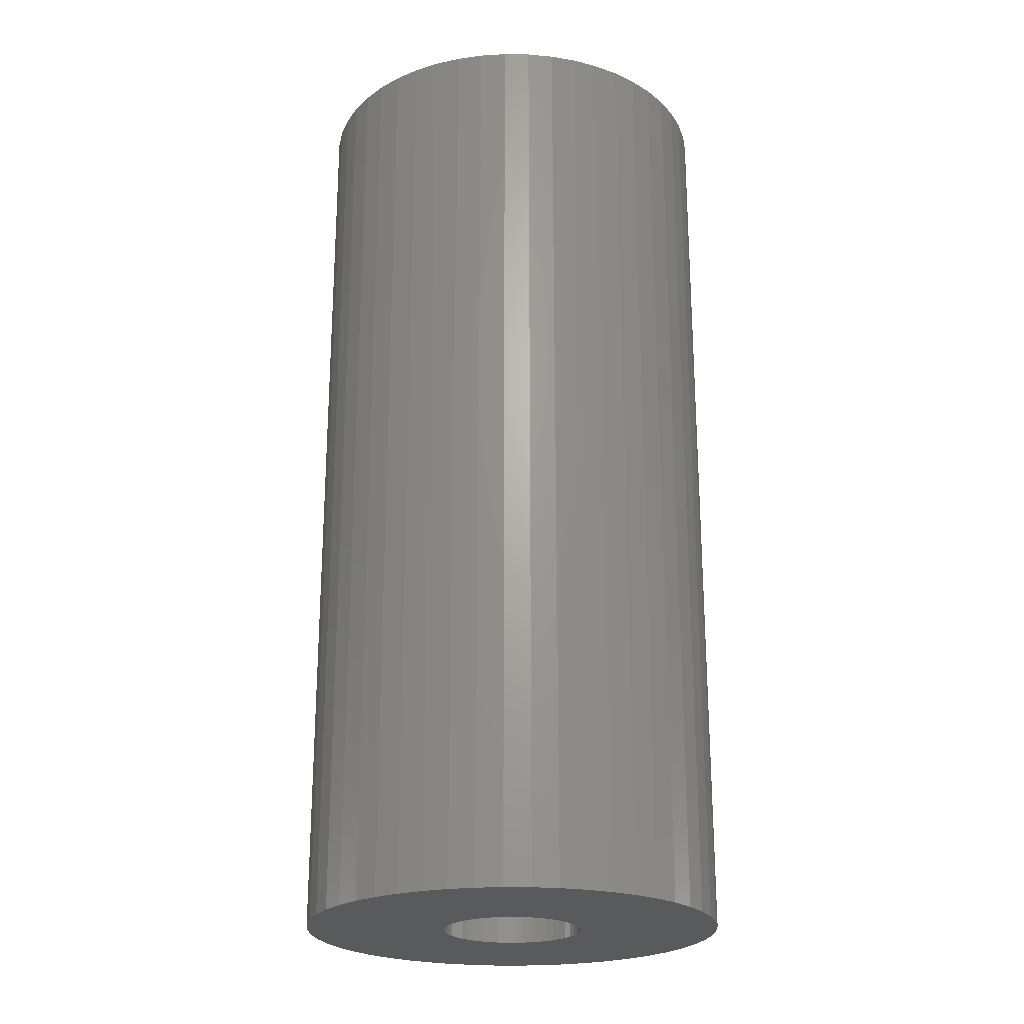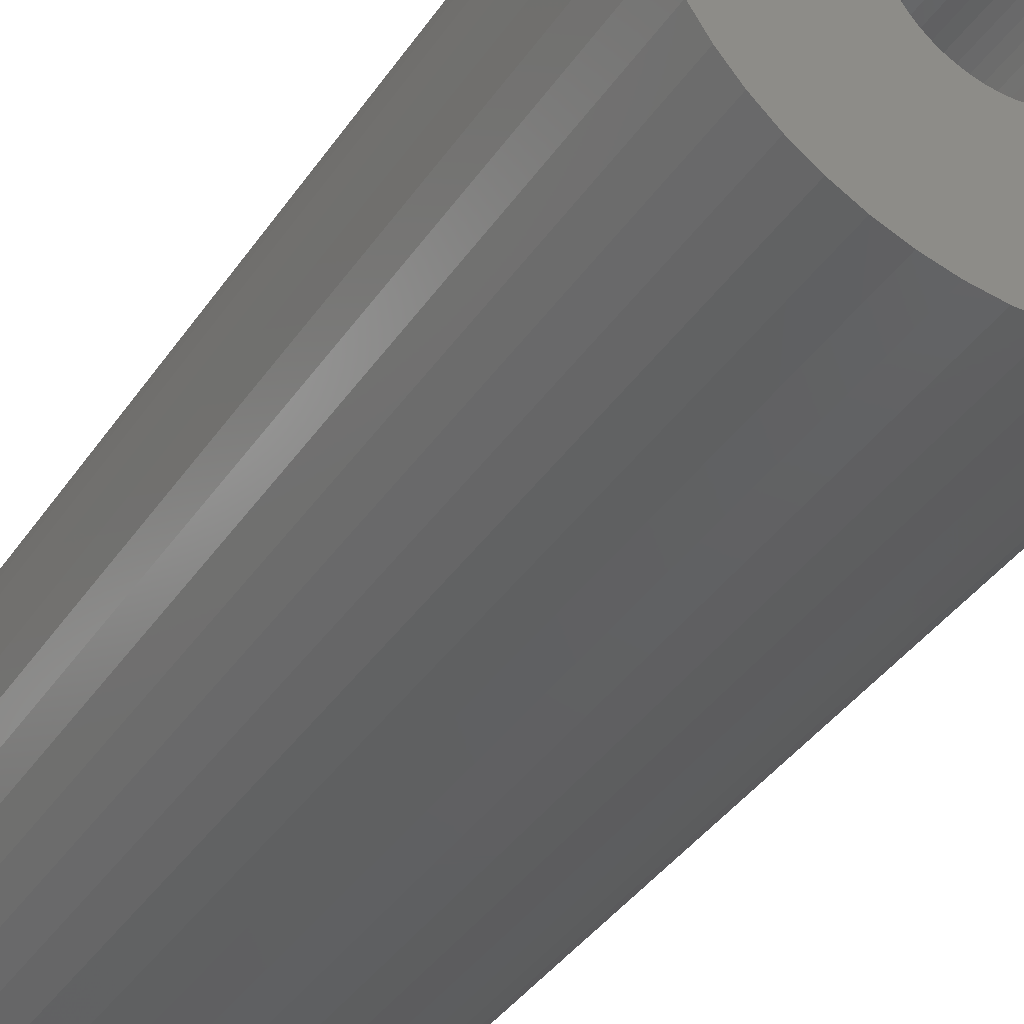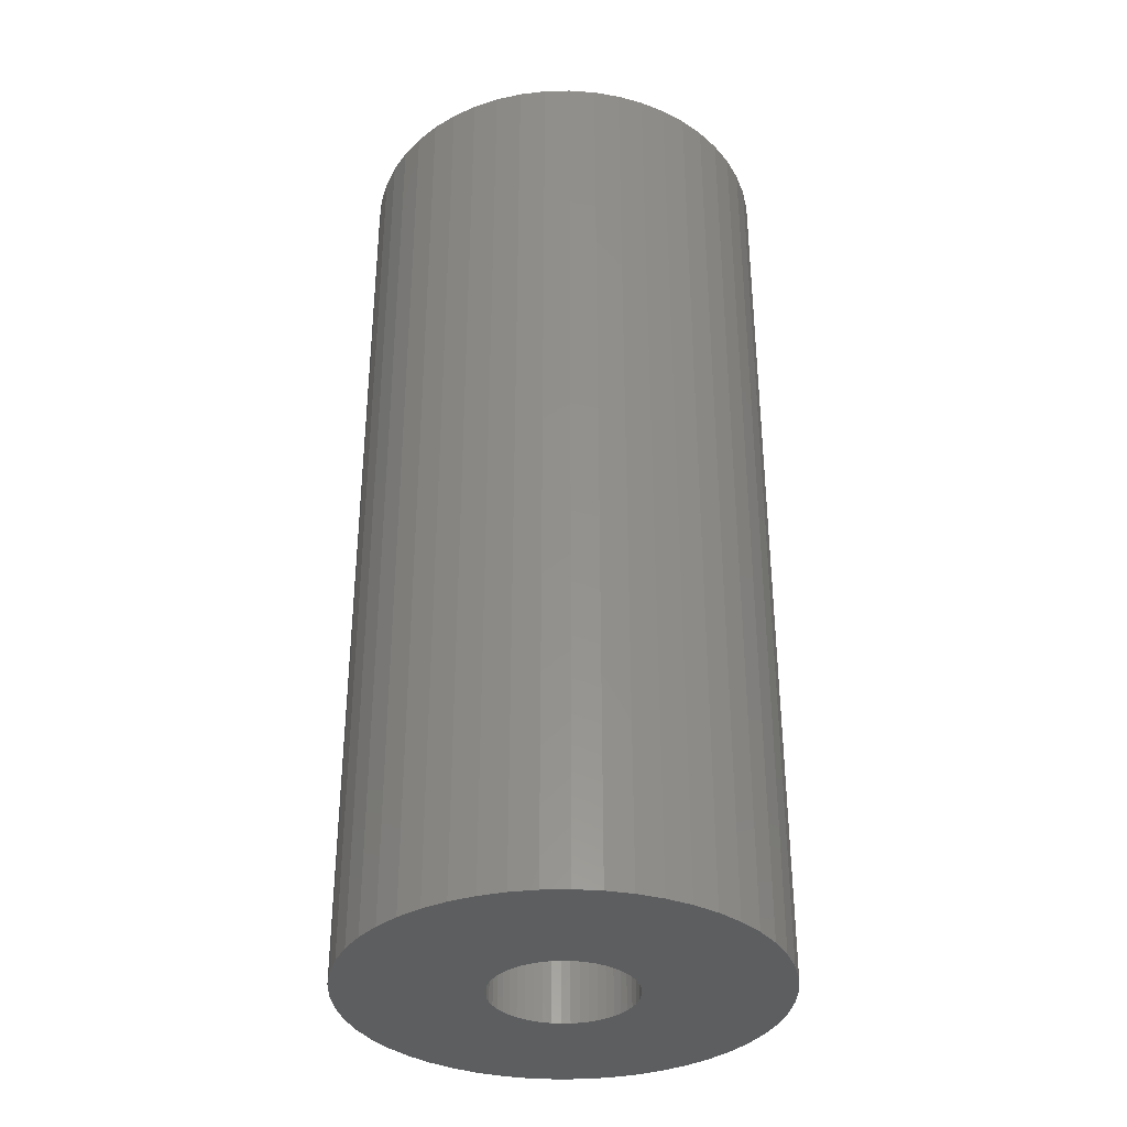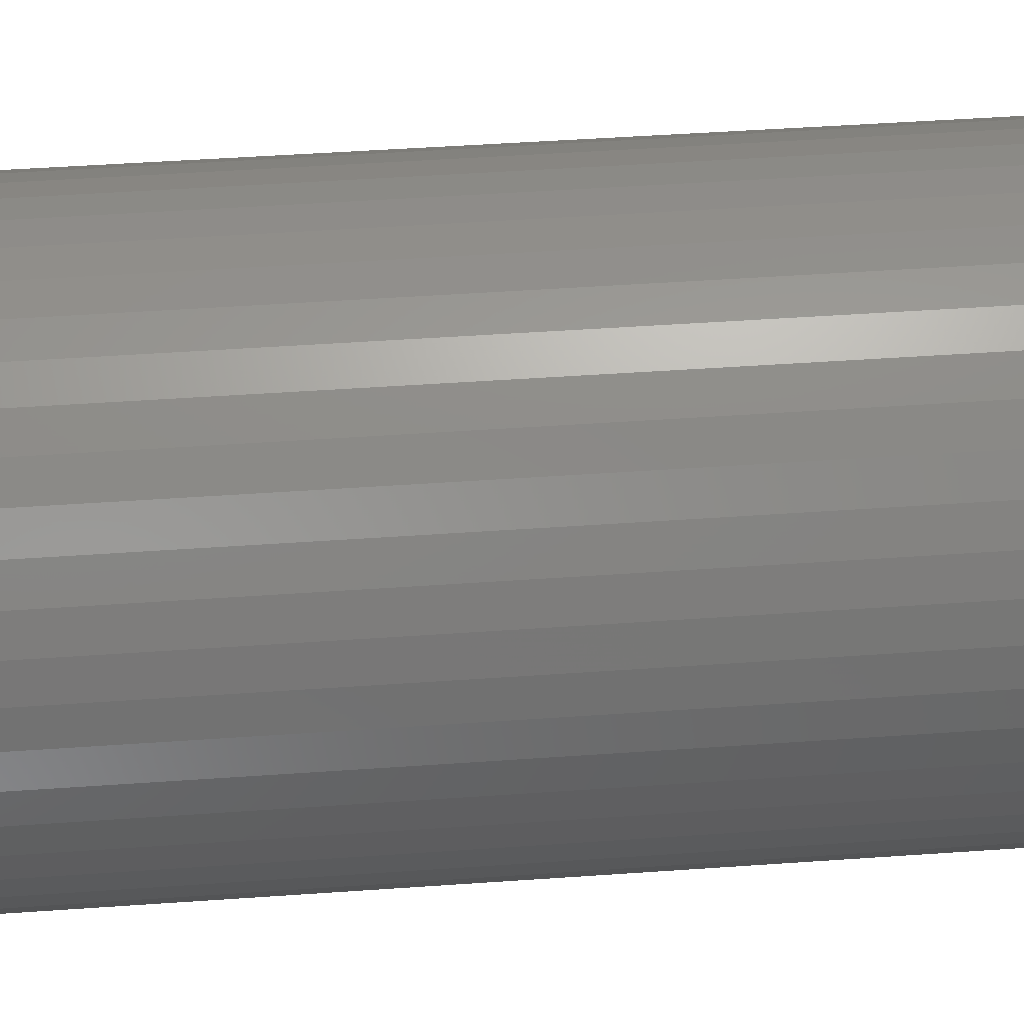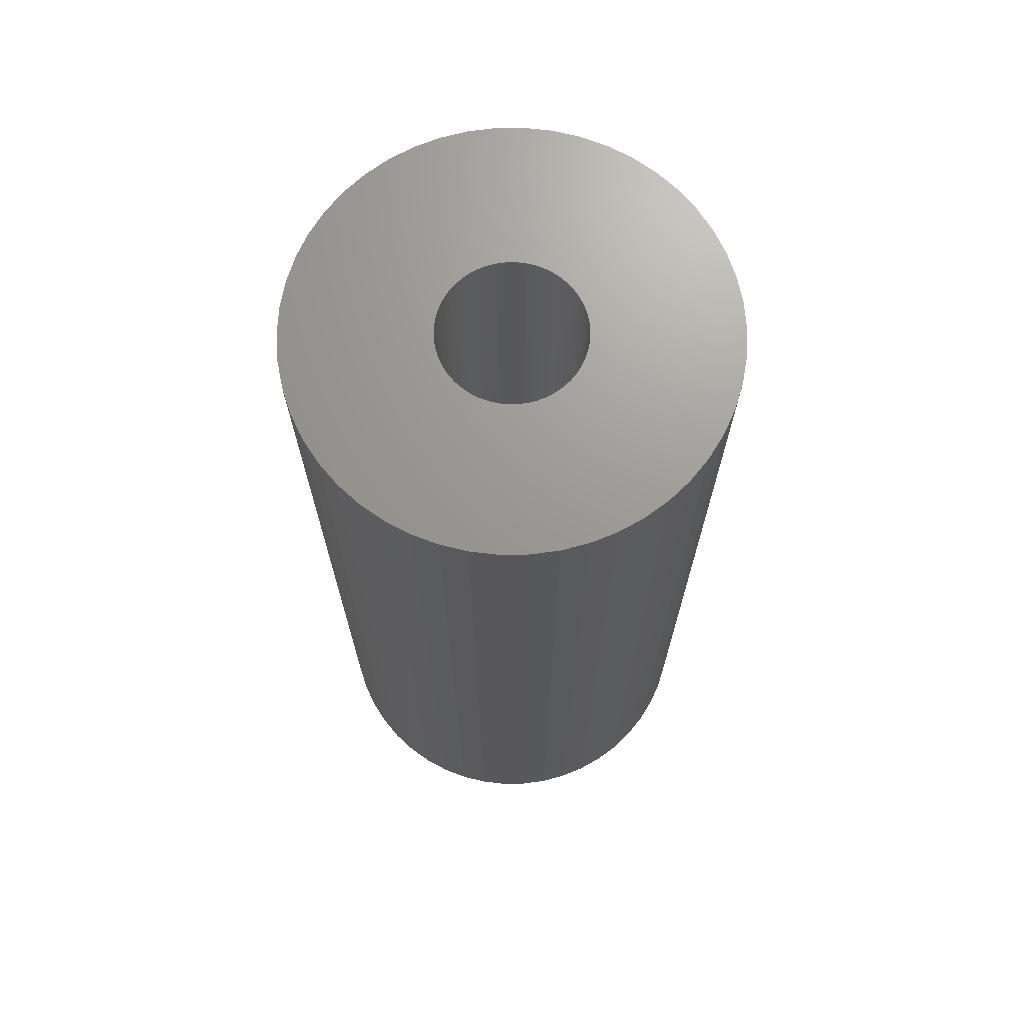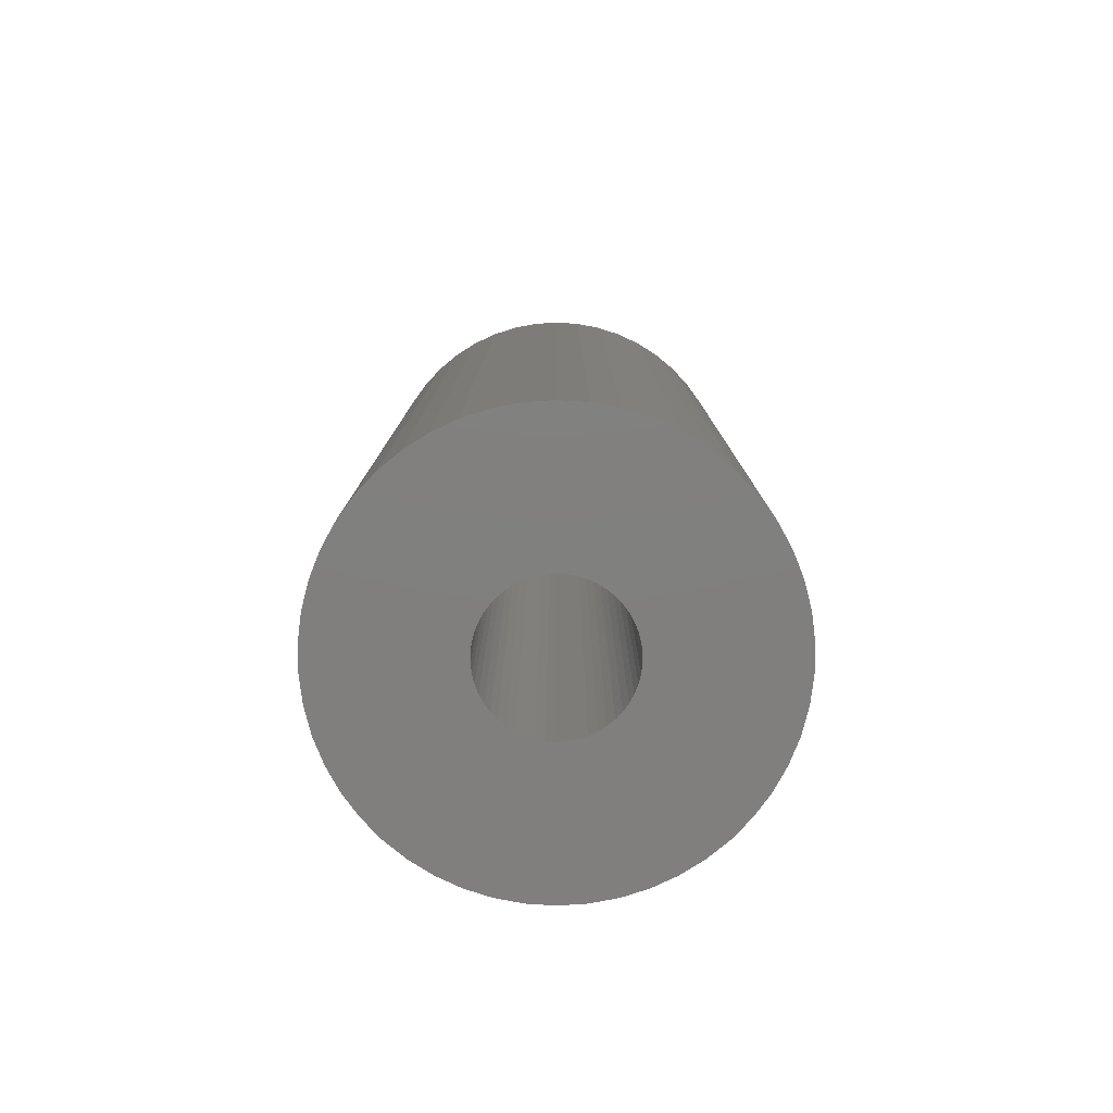
<metadata>
{"format":"stl","ext":"stl","renderer":"f3d","projection":"perspective","resolution":1024,"background":"white","views":[{"elev":-23.1,"azim":113.8,"up":"+Z"},{"elev":-38.9,"azim":-30.5,"up":"+Y"},{"elev":-34.7,"azim":66.6,"up":"+Z"},{"elev":45.6,"azim":-94.7,"up":"+Y"},{"elev":69.9,"azim":71.4,"up":"+Z"},{"elev":-79.8,"azim":68.4,"up":"+Z"}]}
</metadata>
<code>
# stl→obj: 200 verts, 400 faces
v 15.77 8.672 40
v 14.56 10.58 -40
v 14.56 10.58 40
v 15.77 8.672 -40
v 5.562 17.12 -40
v 3.373 17.68 40
v 5.562 17.12 40
v 3.373 17.68 -40
v 7.664 16.29 -40
v 7.664 16.29 40
v -5.562 17.12 -40
v -7.664 16.29 40
v -5.562 17.12 40
v -7.664 16.29 -40
v -16.74 6.626 -40
v -15.77 8.672 40
v -15.77 8.672 -40
v -16.74 6.626 40
v 17.43 -4.476 40
v 17.86 -2.256 -40
v 17.86 -2.256 40
v 17.43 -4.476 -40
v 17.86 2.256 40
v 17.43 4.476 -40
v 17.43 4.476 40
v 17.86 2.256 -40
v 1.13 17.96 40
v 1.13 17.96 -40
v 9.645 15.2 -40
v 9.645 15.2 40
v -17.86 2.256 -40
v -17.43 4.476 40
v -17.43 4.476 -40
v -17.86 2.256 40
v -14.56 10.58 -40
v -13.12 12.32 40
v -13.12 12.32 -40
v -14.56 10.58 40
v -9.645 15.2 40
v -9.645 15.2 -40
v -1.13 17.96 -40
v -3.373 17.68 40
v -1.13 17.96 40
v -3.373 17.68 -40
v 18 0 40
v 18 0 -40
v 7.664 -16.29 -40
v 9.645 -15.2 40
v 7.664 -16.29 40
v 9.645 -15.2 -40
v 16.74 -6.626 40
v 16.74 -6.626 -40
v -13.12 -12.32 -40
v -11.47 -13.87 40
v -13.12 -12.32 40
v -11.47 -13.87 -40
v -15.77 -8.672 -40
v -16.74 -6.626 40
v -16.74 -6.626 -40
v -15.77 -8.672 40
v 13.12 12.32 -40
v 11.47 13.87 40
v 13.12 12.32 40
v 11.47 13.87 -40
v -18 0 -40
v -18 0 40
v 6 0 40
v 5.953 0.752 40
v 5.811 1.492 40
v 16.74 6.626 40
v 5.953 -0.752 40
v 5.579 2.209 40
v 5.258 2.891 40
v 5.811 -1.492 40
v 4.854 3.527 40
v 4.374 4.107 40
v 5.579 -2.209 40
v 3.825 4.623 40
v 15.77 -8.672 40
v 3.215 5.066 40
v 5.258 -2.891 40
v 14.56 -10.58 40
v 2.555 5.429 40
v 1.854 5.706 40
v 1.124 5.894 40
v 0.3767 5.988 40
v -0.3767 5.988 40
v -1.124 5.894 40
v -1.854 5.706 40
v -2.555 5.429 40
v -3.215 5.066 40
v -3.825 4.623 40
v -11.47 13.87 40
v -4.374 4.107 40
v -4.854 3.527 40
v -5.258 2.891 40
v 4.854 -3.527 40
v 13.12 -12.32 40
v 4.374 -4.107 40
v 11.47 -13.87 40
v 3.825 -4.623 40
v 3.215 -5.066 40
v 2.555 -5.429 40
v 5.562 -17.12 40
v 1.854 -5.706 40
v 3.373 -17.68 40
v 1.124 -5.894 40
v 1.13 -17.96 40
v 0.3767 -5.988 40
v -0.3767 -5.988 40
v -1.13 -17.96 40
v -1.124 -5.894 40
v -3.373 -17.68 40
v -1.854 -5.706 40
v -5.562 -17.12 40
v -2.555 -5.429 40
v -7.664 -16.29 40
v -3.215 -5.066 40
v -9.645 -15.2 40
v -3.825 -4.623 40
v -4.374 -4.107 40
v -4.854 -3.527 40
v -14.56 -10.58 40
v -5.258 -2.891 40
v -5.579 -2.209 40
v -5.811 -1.492 40
v -17.43 -4.476 40
v -5.953 -0.752 40
v -17.86 -2.256 40
v -6 0 40
v -5.579 2.209 40
v -5.811 1.492 40
v -5.953 0.752 40
v -11.47 13.87 -40
v -1.13 -17.96 -40
v 1.13 -17.96 -40
v -17.43 -4.476 -40
v -14.56 -10.58 -40
v 3.373 -17.68 -40
v 5.562 -17.12 -40
v 16.74 6.626 -40
v 14.56 -10.58 -40
v 13.12 -12.32 -40
v 15.77 -8.672 -40
v 6 0 -40
v 5.953 -0.752 -40
v 5.811 -1.492 -40
v 5.953 0.752 -40
v 5.579 -2.209 -40
v 5.258 -2.891 -40
v 5.811 1.492 -40
v 4.854 -3.527 -40
v 4.374 -4.107 -40
v 11.47 -13.87 -40
v 5.579 2.209 -40
v 3.825 -4.623 -40
v 3.215 -5.066 -40
v 5.258 2.891 -40
v 2.555 -5.429 -40
v 1.854 -5.706 -40
v 1.124 -5.894 -40
v 0.3767 -5.988 -40
v -0.3767 -5.988 -40
v -1.124 -5.894 -40
v -3.373 -17.68 -40
v -1.854 -5.706 -40
v -5.562 -17.12 -40
v -2.555 -5.429 -40
v -7.664 -16.29 -40
v -3.215 -5.066 -40
v -9.645 -15.2 -40
v -3.825 -4.623 -40
v -4.374 -4.107 -40
v -4.854 -3.527 -40
v -5.258 -2.891 -40
v 4.854 3.527 -40
v 4.374 4.107 -40
v 3.825 4.623 -40
v 3.215 5.066 -40
v 2.555 5.429 -40
v 1.854 5.706 -40
v 1.124 5.894 -40
v 0.3767 5.988 -40
v -0.3767 5.988 -40
v -1.124 5.894 -40
v -1.854 5.706 -40
v -2.555 5.429 -40
v -3.215 5.066 -40
v -3.825 4.623 -40
v -4.374 4.107 -40
v -4.854 3.527 -40
v -5.258 2.891 -40
v -5.579 2.209 -40
v -5.811 1.492 -40
v -5.953 0.752 -40
v -6 0 -40
v -5.579 -2.209 -40
v -5.811 -1.492 -40
v -5.953 -0.752 -40
v -17.86 -2.256 -40
f 1 2 3
f 2 1 4
f 5 6 7
f 6 5 8
f 9 7 10
f 7 9 5
f 11 12 13
f 12 11 14
f 15 16 17
f 16 15 18
f 19 20 21
f 20 19 22
f 23 24 25
f 24 23 26
f 8 27 6
f 27 8 28
f 29 10 30
f 10 29 9
f 31 32 33
f 32 31 34
f 35 36 37
f 36 35 38
f 14 39 12
f 39 14 40
f 41 42 43
f 42 41 44
f 45 26 23
f 26 45 46
f 47 48 49
f 48 47 50
f 51 22 19
f 22 51 52
f 53 54 55
f 54 53 56
f 57 58 59
f 58 57 60
f 61 62 63
f 62 61 64
f 28 43 27
f 43 28 41
f 64 30 62
f 30 64 29
f 65 34 31
f 34 65 66
f 67 45 23
f 68 23 25
f 45 67 21
f 69 25 70
f 71 21 67
f 72 70 1
f 21 71 19
f 73 1 3
f 74 19 71
f 75 3 63
f 19 74 51
f 76 63 62
f 77 51 74
f 78 62 30
f 51 77 79
f 80 30 10
f 81 79 77
f 79 81 82
f 23 68 67
f 25 69 68
f 70 72 69
f 83 10 7
f 1 73 72
f 3 75 73
f 63 76 75
f 62 78 76
f 84 7 6
f 30 80 78
f 10 83 80
f 7 84 83
f 85 6 27
f 6 85 84
f 27 86 85
f 27 87 86
f 43 87 27
f 87 43 88
f 42 88 43
f 88 42 89
f 13 89 42
f 89 13 90
f 12 90 13
f 90 12 91
f 39 91 12
f 91 39 92
f 93 92 39
f 92 93 94
f 36 94 93
f 94 36 95
f 38 95 36
f 95 38 96
f 97 82 81
f 82 97 98
f 99 98 97
f 98 99 100
f 101 100 99
f 100 101 48
f 102 48 101
f 48 102 49
f 103 49 102
f 49 103 104
f 105 104 103
f 104 105 106
f 107 106 105
f 106 107 108
f 109 108 107
f 110 108 109
f 111 110 112
f 110 111 108
f 113 112 114
f 115 114 116
f 117 116 118
f 112 113 111
f 119 118 120
f 54 120 121
f 55 121 122
f 123 122 124
f 114 115 113
f 60 124 125
f 58 125 126
f 127 126 128
f 129 128 130
f 16 96 38
f 116 117 115
f 96 16 131
f 118 119 117
f 18 131 16
f 120 54 119
f 131 18 132
f 121 55 54
f 32 132 18
f 122 123 55
f 132 32 133
f 124 60 123
f 34 133 32
f 125 58 60
f 133 34 130
f 126 127 58
f 66 130 34
f 128 129 127
f 130 66 129
f 33 18 15
f 18 33 32
f 17 38 35
f 38 17 16
f 44 13 42
f 13 44 11
f 40 93 39
f 93 40 134
f 134 36 93
f 36 134 37
f 135 108 111
f 108 135 136
f 59 127 137
f 127 59 58
f 53 123 138
f 123 53 55
f 136 106 108
f 106 136 139
f 140 49 104
f 49 140 47
f 70 4 1
f 4 70 141
f 25 141 70
f 141 25 24
f 3 61 63
f 61 3 2
f 21 46 45
f 46 21 20
f 98 142 82
f 142 98 143
f 82 144 79
f 144 82 142
f 79 52 51
f 52 79 144
f 145 46 20
f 146 20 22
f 46 145 26
f 147 22 52
f 148 26 145
f 149 52 144
f 26 148 24
f 150 144 142
f 151 24 148
f 152 142 143
f 24 151 141
f 153 143 154
f 155 141 151
f 156 154 50
f 141 155 4
f 157 50 47
f 158 4 155
f 4 158 2
f 20 146 145
f 22 147 146
f 52 149 147
f 159 47 140
f 144 150 149
f 142 152 150
f 143 153 152
f 154 156 153
f 160 140 139
f 50 157 156
f 47 159 157
f 140 160 159
f 161 139 136
f 139 161 160
f 136 162 161
f 136 163 162
f 135 163 136
f 163 135 164
f 165 164 135
f 164 165 166
f 167 166 165
f 166 167 168
f 169 168 167
f 168 169 170
f 171 170 169
f 170 171 172
f 56 172 171
f 172 56 173
f 53 173 56
f 173 53 174
f 138 174 53
f 174 138 175
f 176 2 158
f 2 176 61
f 177 61 176
f 61 177 64
f 178 64 177
f 64 178 29
f 179 29 178
f 29 179 9
f 180 9 179
f 9 180 5
f 181 5 180
f 5 181 8
f 182 8 181
f 8 182 28
f 183 28 182
f 184 28 183
f 41 184 185
f 184 41 28
f 44 185 186
f 11 186 187
f 14 187 188
f 185 44 41
f 40 188 189
f 134 189 190
f 37 190 191
f 35 191 192
f 186 11 44
f 17 192 193
f 15 193 194
f 33 194 195
f 31 195 196
f 57 175 138
f 187 14 11
f 175 57 197
f 188 40 14
f 59 197 57
f 189 134 40
f 197 59 198
f 190 37 134
f 137 198 59
f 191 35 37
f 198 137 199
f 192 17 35
f 200 199 137
f 193 15 17
f 199 200 196
f 194 33 15
f 65 196 200
f 195 31 33
f 196 65 31
f 139 104 106
f 104 139 140
f 165 111 113
f 111 165 135
f 171 117 119
f 117 171 169
f 169 115 117
f 115 169 167
f 137 129 200
f 129 137 127
f 200 66 65
f 66 200 129
f 138 60 57
f 60 138 123
f 154 98 100
f 98 154 143
f 50 100 48
f 100 50 154
f 56 119 54
f 119 56 171
f 167 113 115
f 113 167 165
f 145 68 148
f 68 145 67
f 130 195 133
f 195 130 196
f 184 86 87
f 86 184 183
f 178 76 78
f 76 178 177
f 190 92 94
f 92 190 189
f 187 89 90
f 89 187 186
f 155 73 158
f 73 155 72
f 148 69 151
f 69 148 68
f 181 83 84
f 83 181 180
f 182 84 85
f 84 182 181
f 179 78 80
f 78 179 178
f 131 192 96
f 192 131 193
f 96 191 95
f 191 96 192
f 132 193 131
f 193 132 194
f 189 91 92
f 91 189 188
f 185 87 88
f 87 185 184
f 146 67 145
f 67 146 71
f 164 114 112
f 114 164 166
f 161 109 107
f 109 161 162
f 151 72 155
f 72 151 69
f 176 76 177
f 76 176 75
f 158 75 176
f 75 158 73
f 183 85 86
f 85 183 182
f 180 80 83
f 80 180 179
f 95 190 94
f 190 95 191
f 133 194 132
f 194 133 195
f 188 90 91
f 90 188 187
f 186 88 89
f 88 186 185
f 147 71 146
f 71 147 74
f 163 112 110
f 112 163 164
f 122 175 124
f 175 122 174
f 124 197 125
f 197 124 175
f 125 198 126
f 198 125 197
f 159 105 103
f 105 159 160
f 160 107 105
f 107 160 161
f 157 103 102
f 103 157 159
f 153 101 99
f 101 153 156
f 150 77 149
f 77 150 81
f 153 97 152
f 97 153 99
f 166 116 114
f 116 166 168
f 128 196 130
f 196 128 199
f 156 102 101
f 102 156 157
f 149 74 147
f 74 149 77
f 152 81 150
f 81 152 97
f 162 110 109
f 110 162 163
f 172 121 120
f 121 172 173
f 121 174 122
f 174 121 173
f 126 199 128
f 199 126 198
f 168 118 116
f 118 168 170
f 170 120 118
f 120 170 172

</code>
